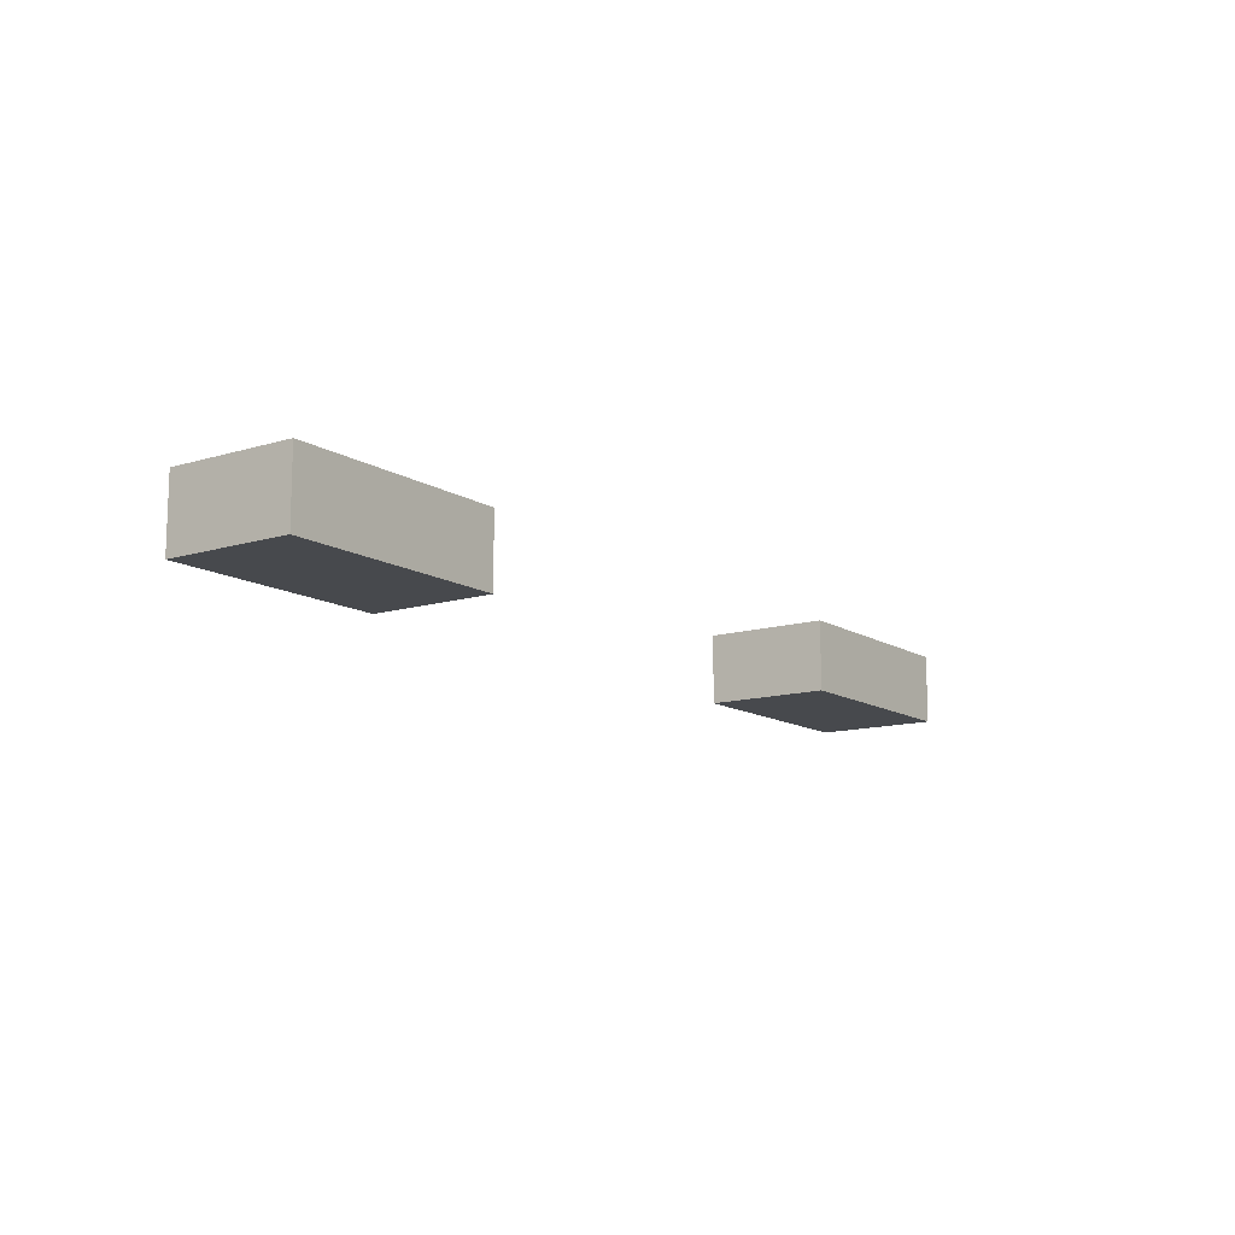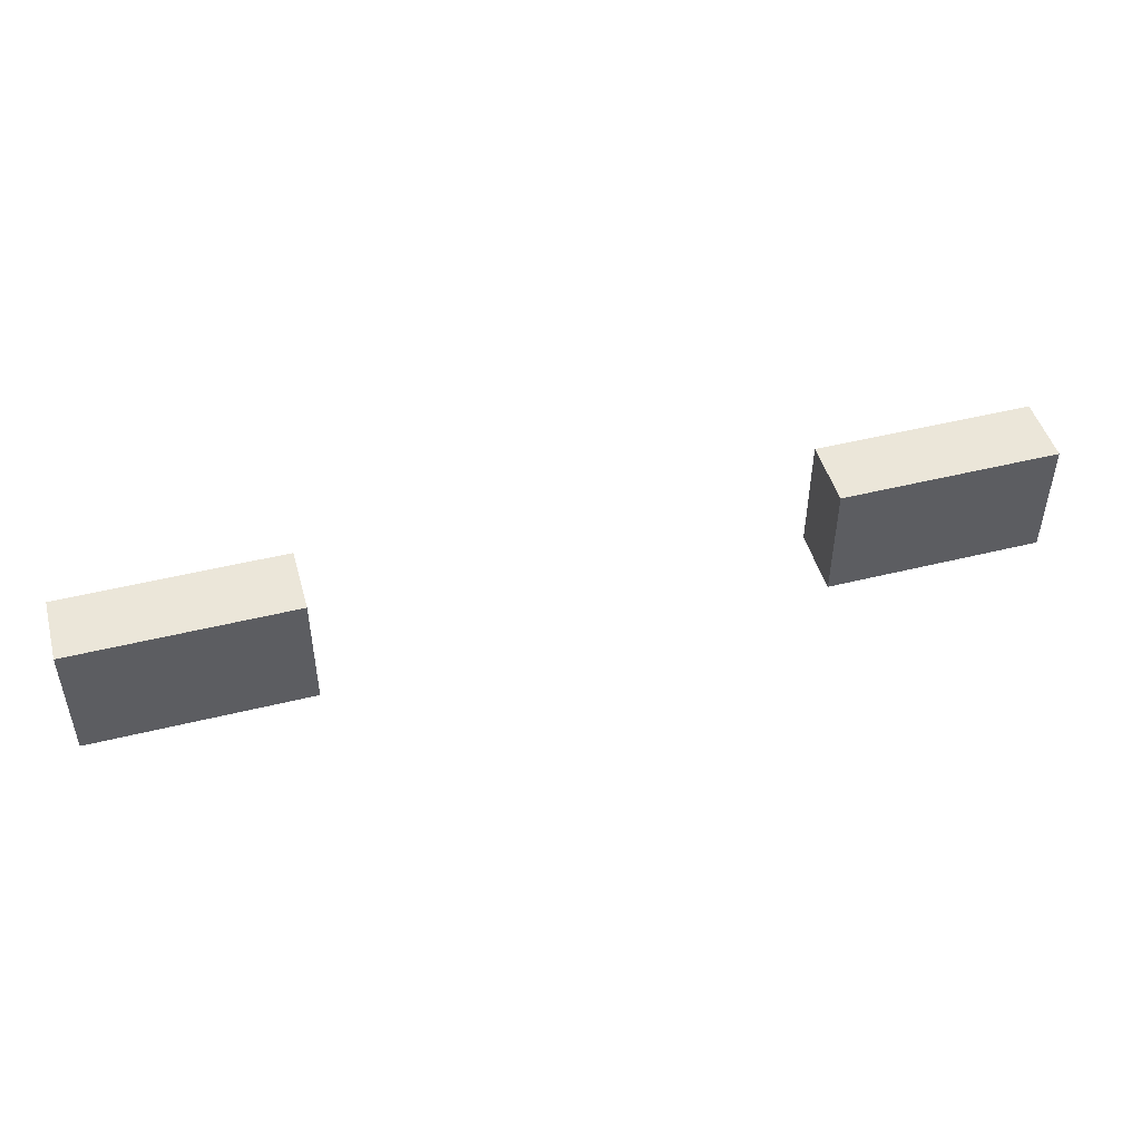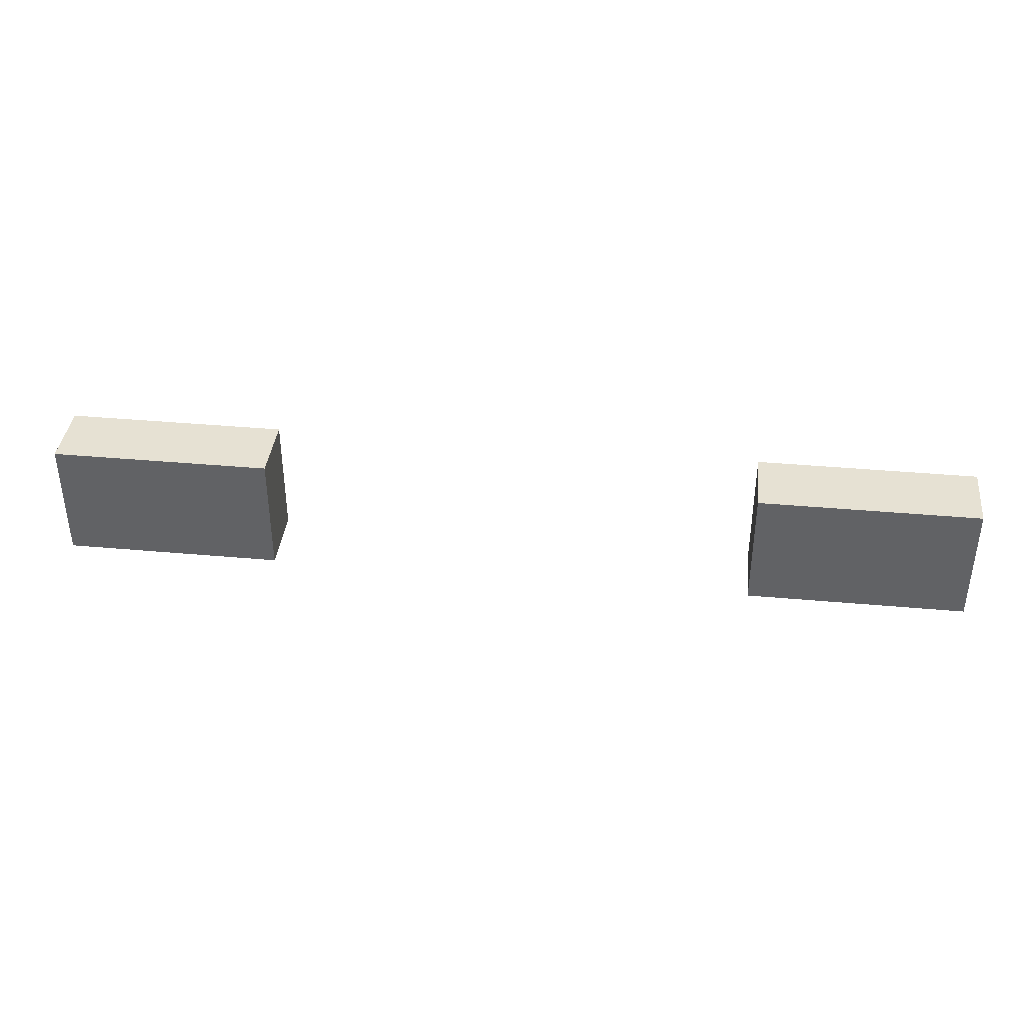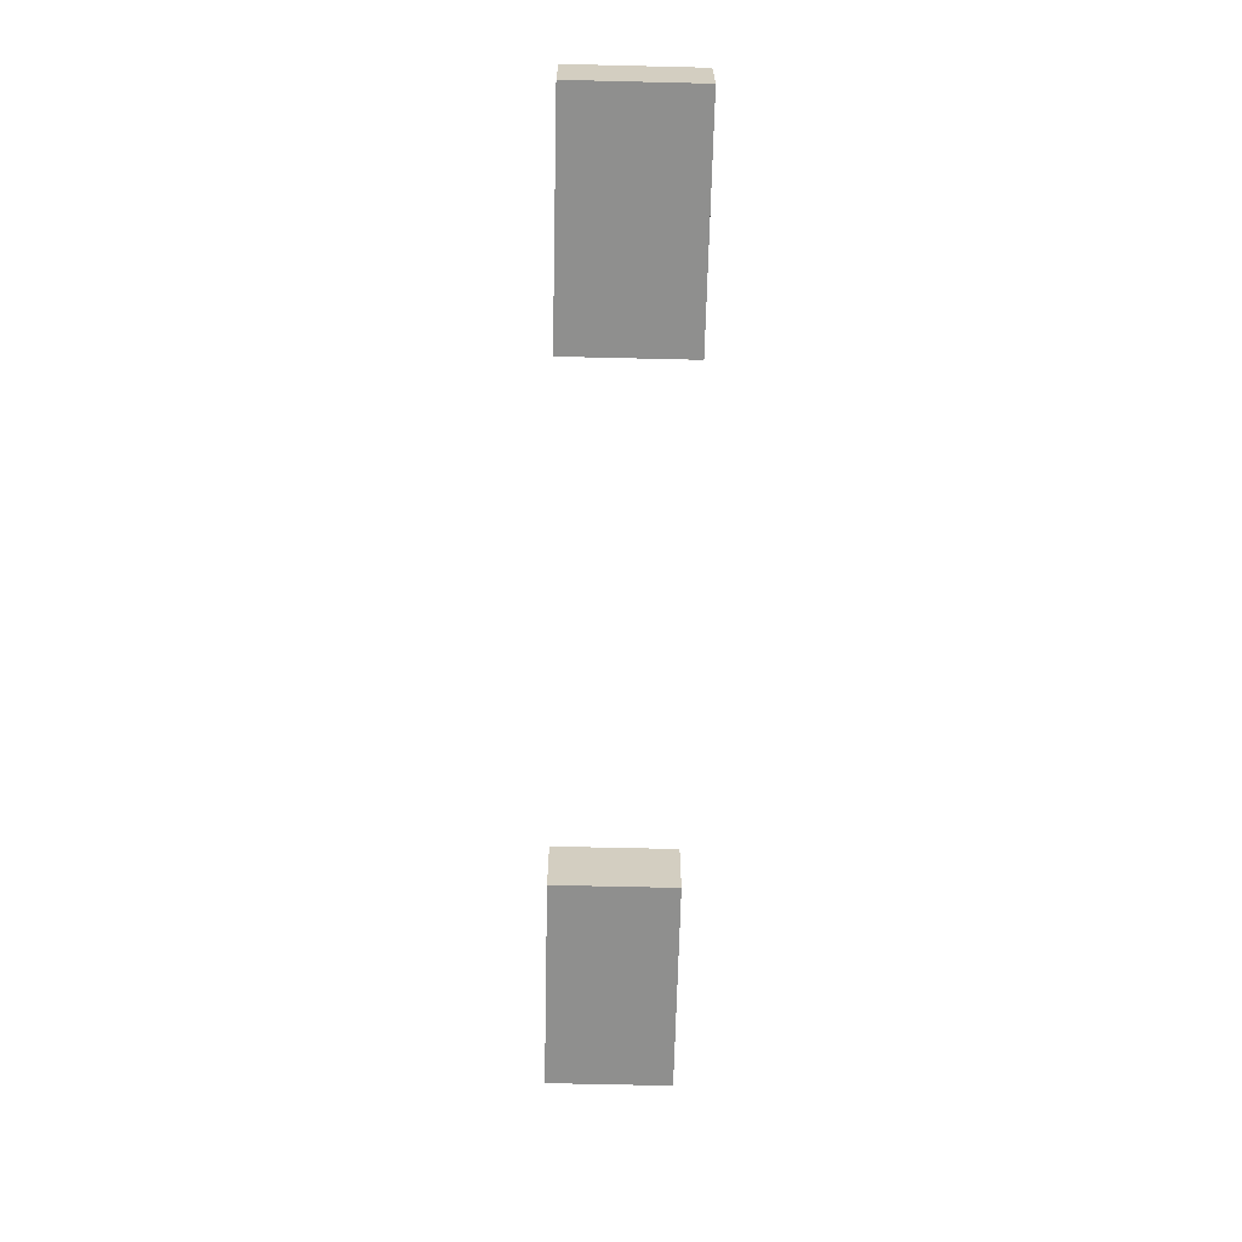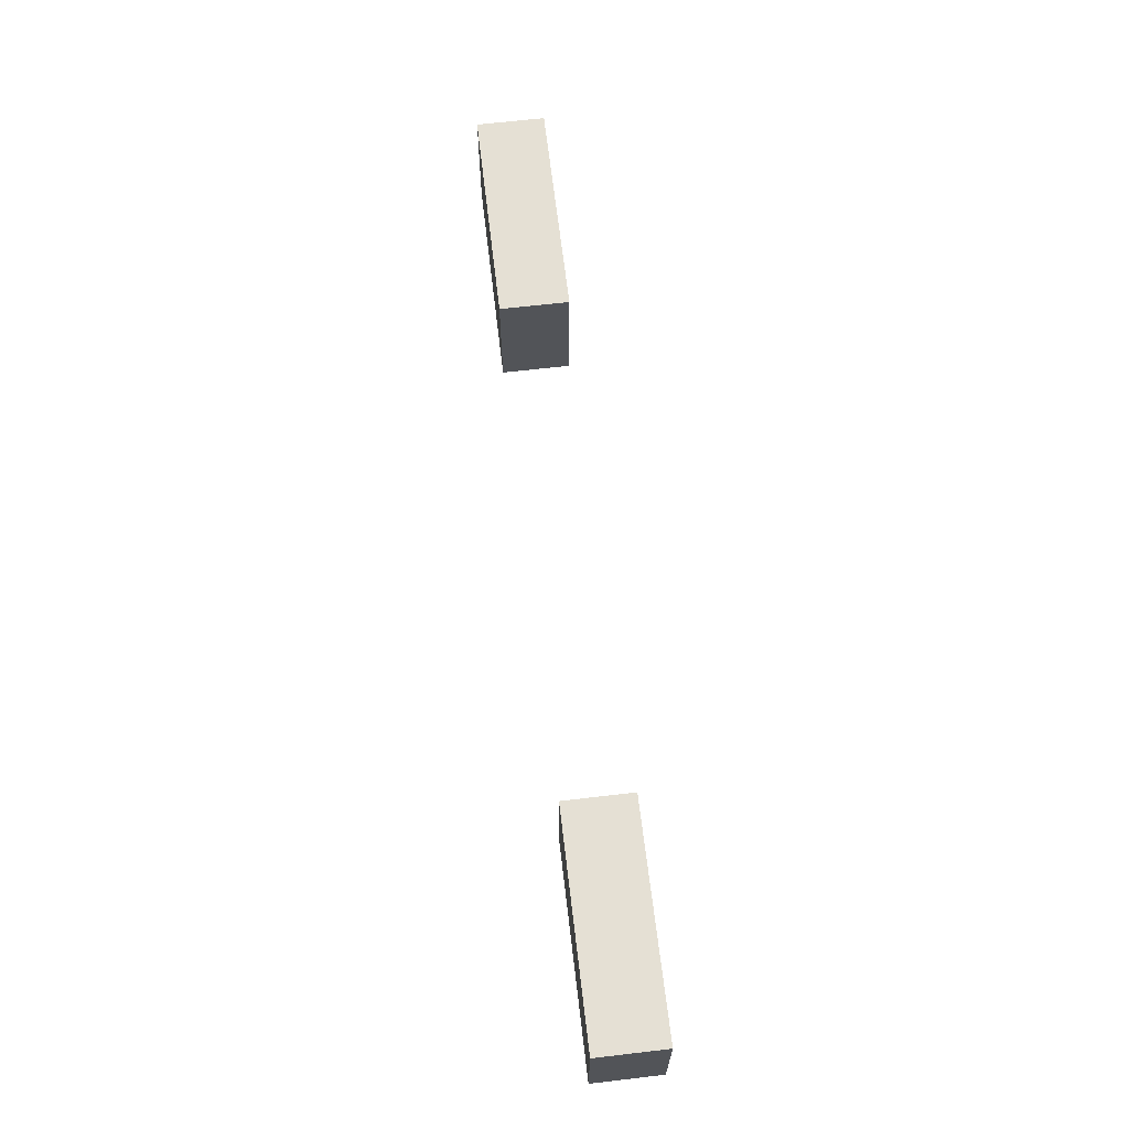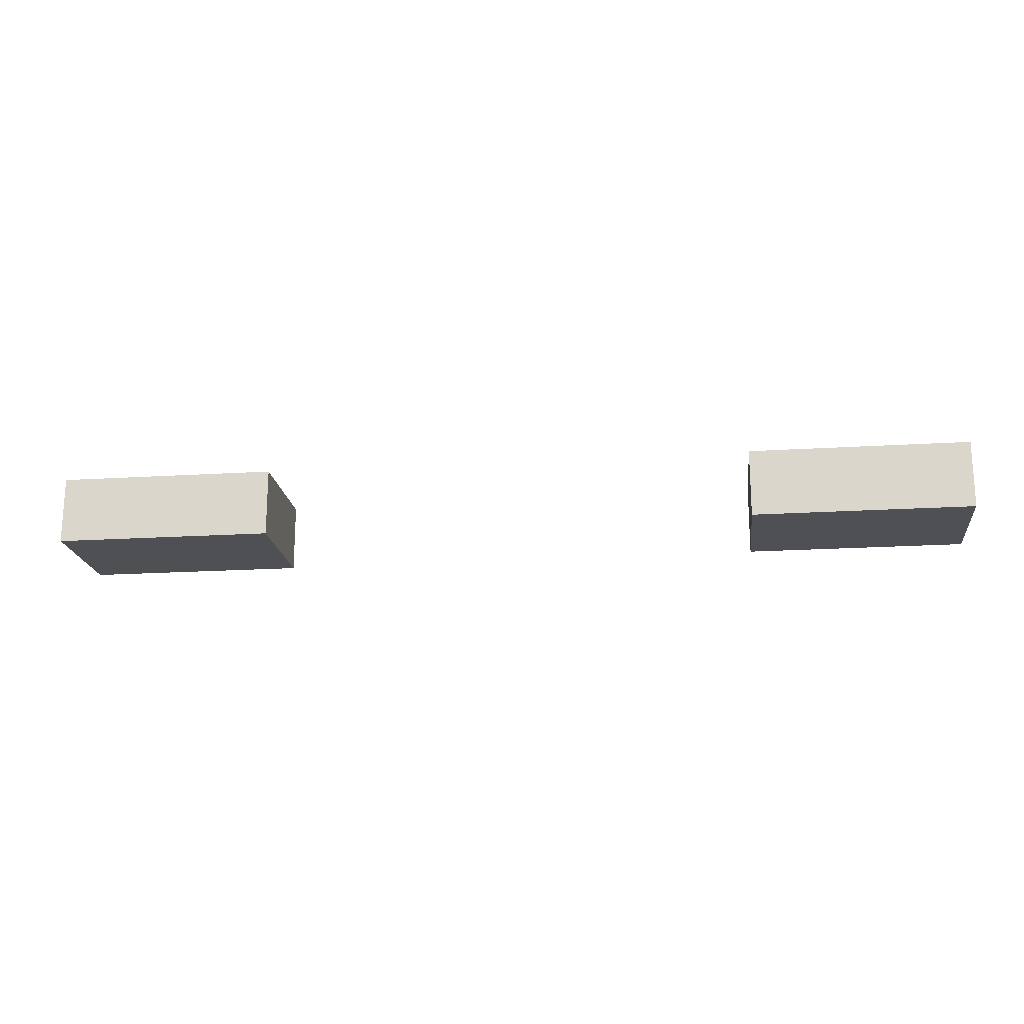
<metadata>
{"format":"obj","ext":"obj","renderer":"f3d","projection":"perspective","resolution":1024,"background":"white","views":[{"elev":-12.4,"azim":125.4,"up":"+Y"},{"elev":47.6,"azim":164.4,"up":"+Z"},{"elev":38.6,"azim":6.5,"up":"+Z"},{"elev":-65.3,"azim":88.6,"up":"+Y"},{"elev":65.6,"azim":83.3,"up":"+Z"},{"elev":-19.1,"azim":-173.2,"up":"+Y"}]}
</metadata>
<code>
o Wall_Standard_(Door)_Border
v 1 0 -0.13
v -1 0 -0.13
v 1 0 0.13
v -1 0 0.13
v 0.5313 0 -0.13
v -0.5313 0 -0.13
v -0.5313 0 0.13
v 0.5313 0 0.13
v 1 0.1452 -0.13
v 1 0.1452 0.13
v -1 0.1452 -0.13
v -1 0.1452 0.13
v 0.5313 0.1452 -0.13
v -0.5313 0.1452 -0.13
v -0.5313 0.1452 0.13
v 0.5313 0.1452 0.13
f 1 3 8 5
f 4 2 6 7
f 9 13 16 10
f 12 15 14 11
f 8 16 13 5
f 7 15 12 4
f 5 13 9 1
f 1 9 10 3
f 6 14 15 7
f 3 10 16 8
f 2 11 14 6
f 4 12 11 2

</code>
